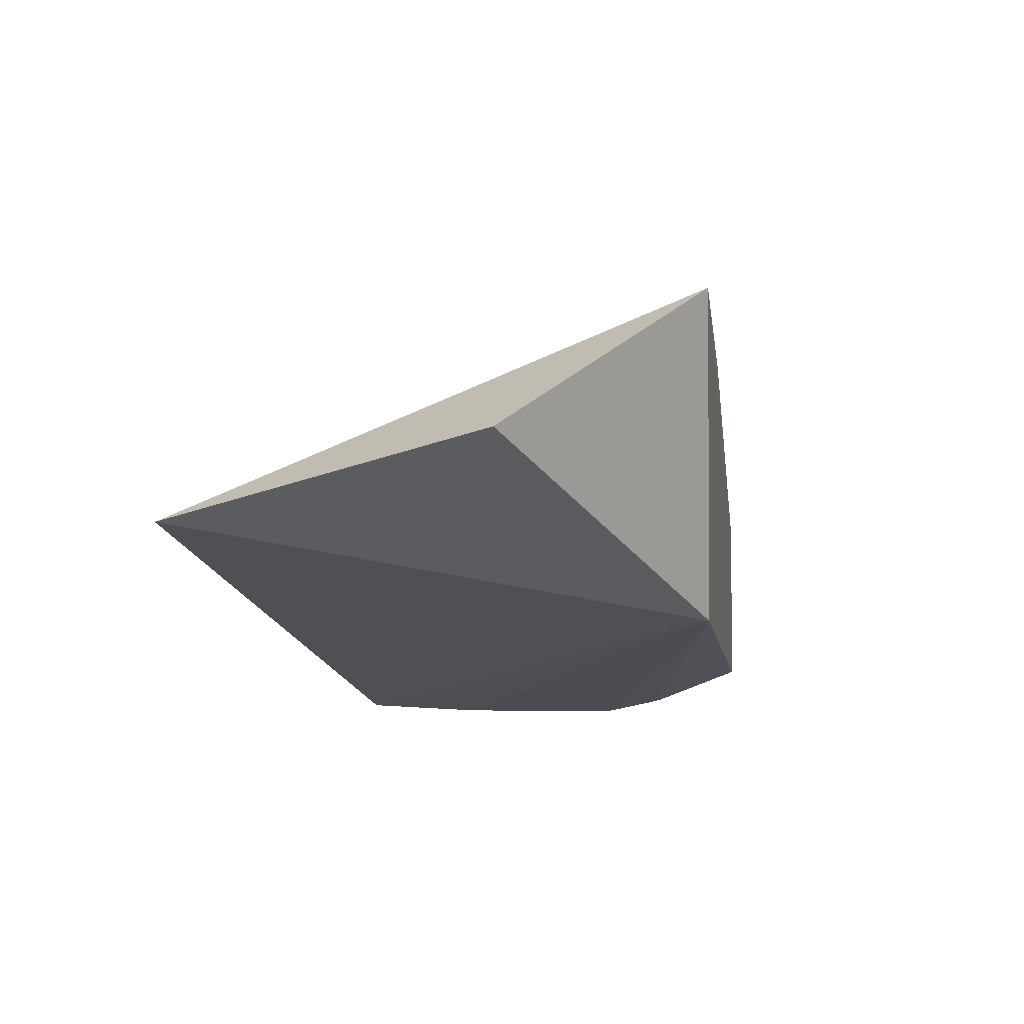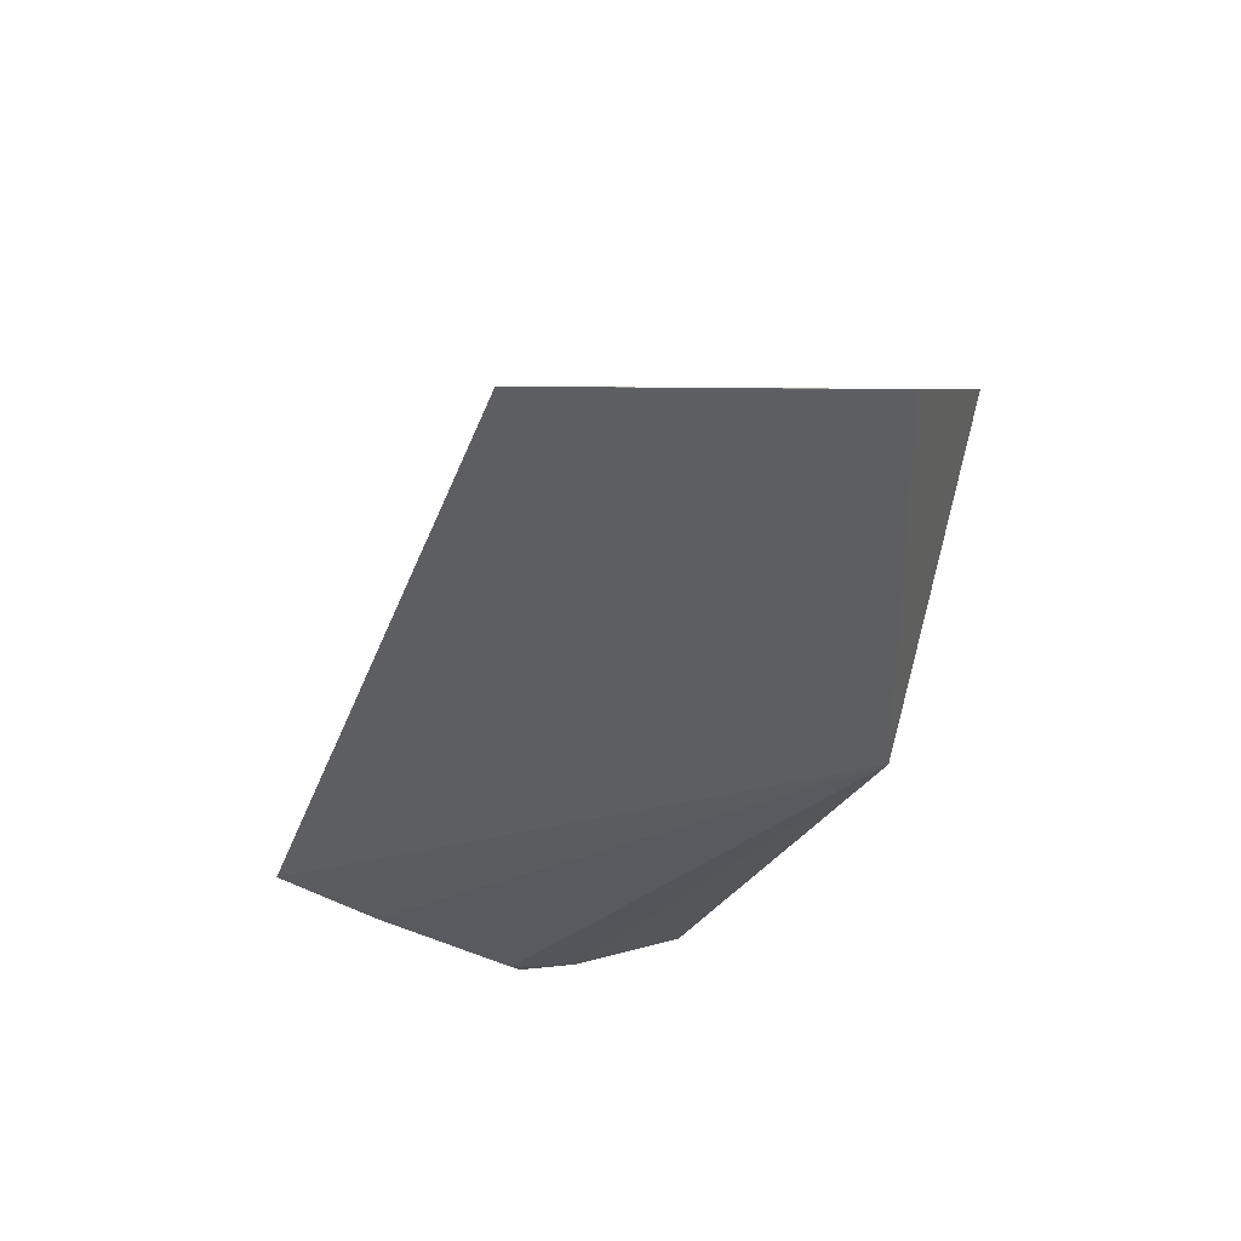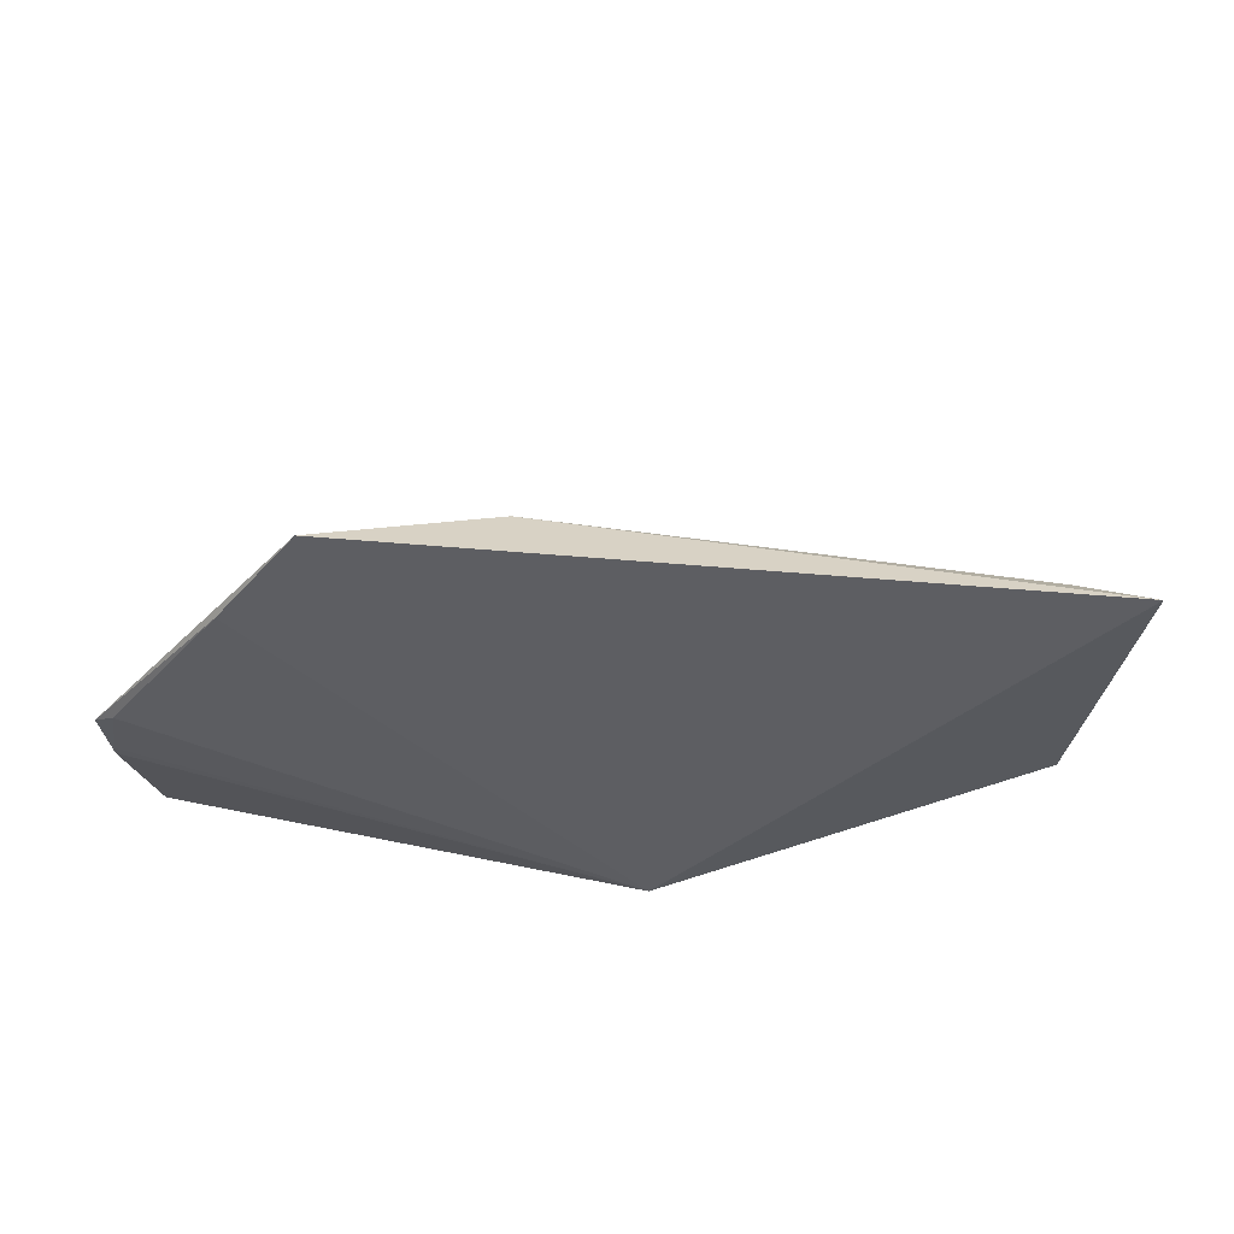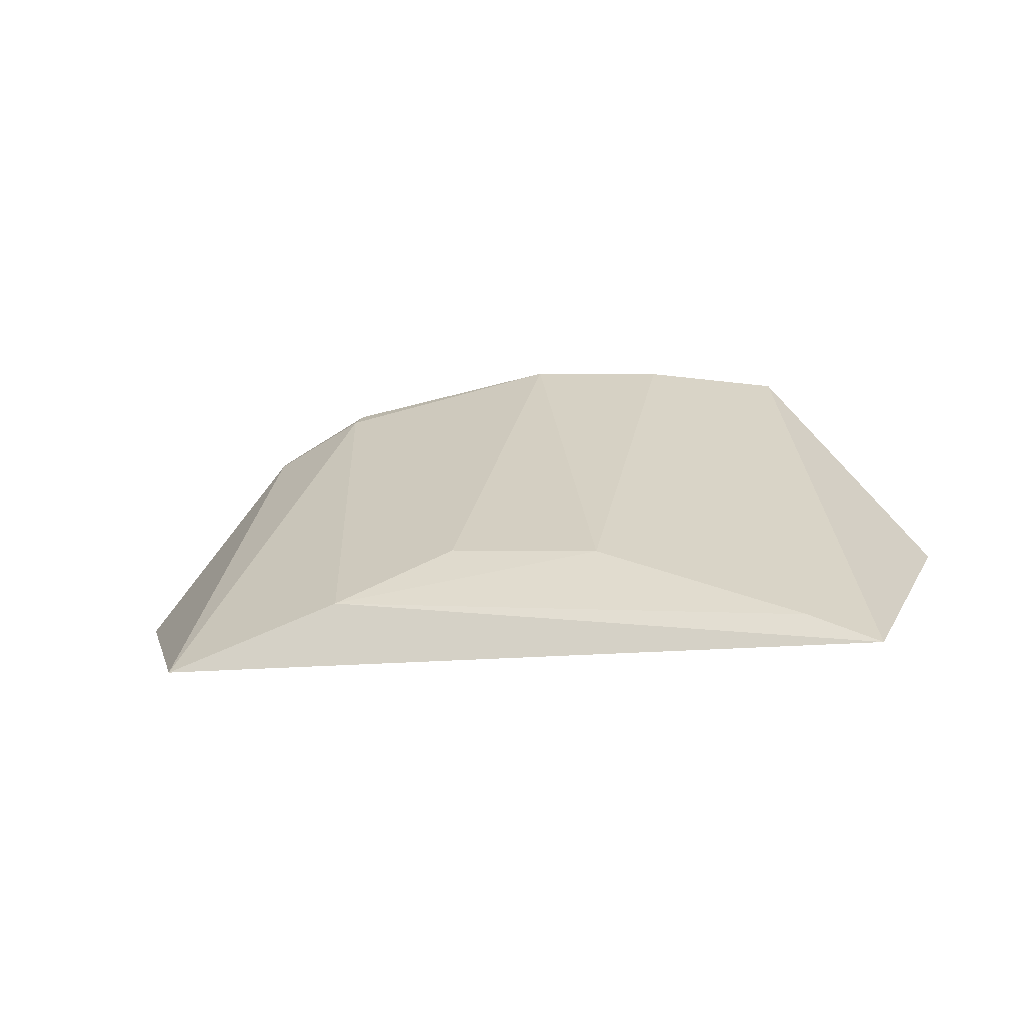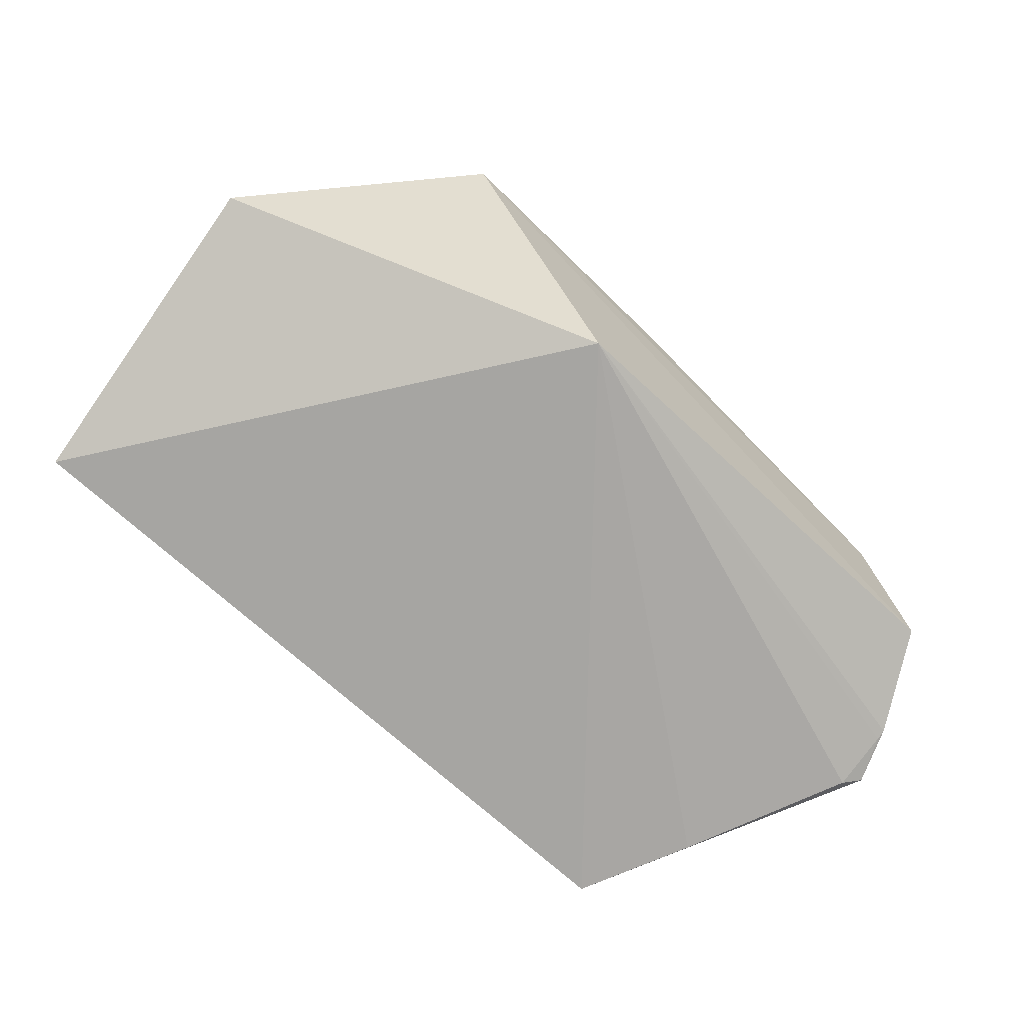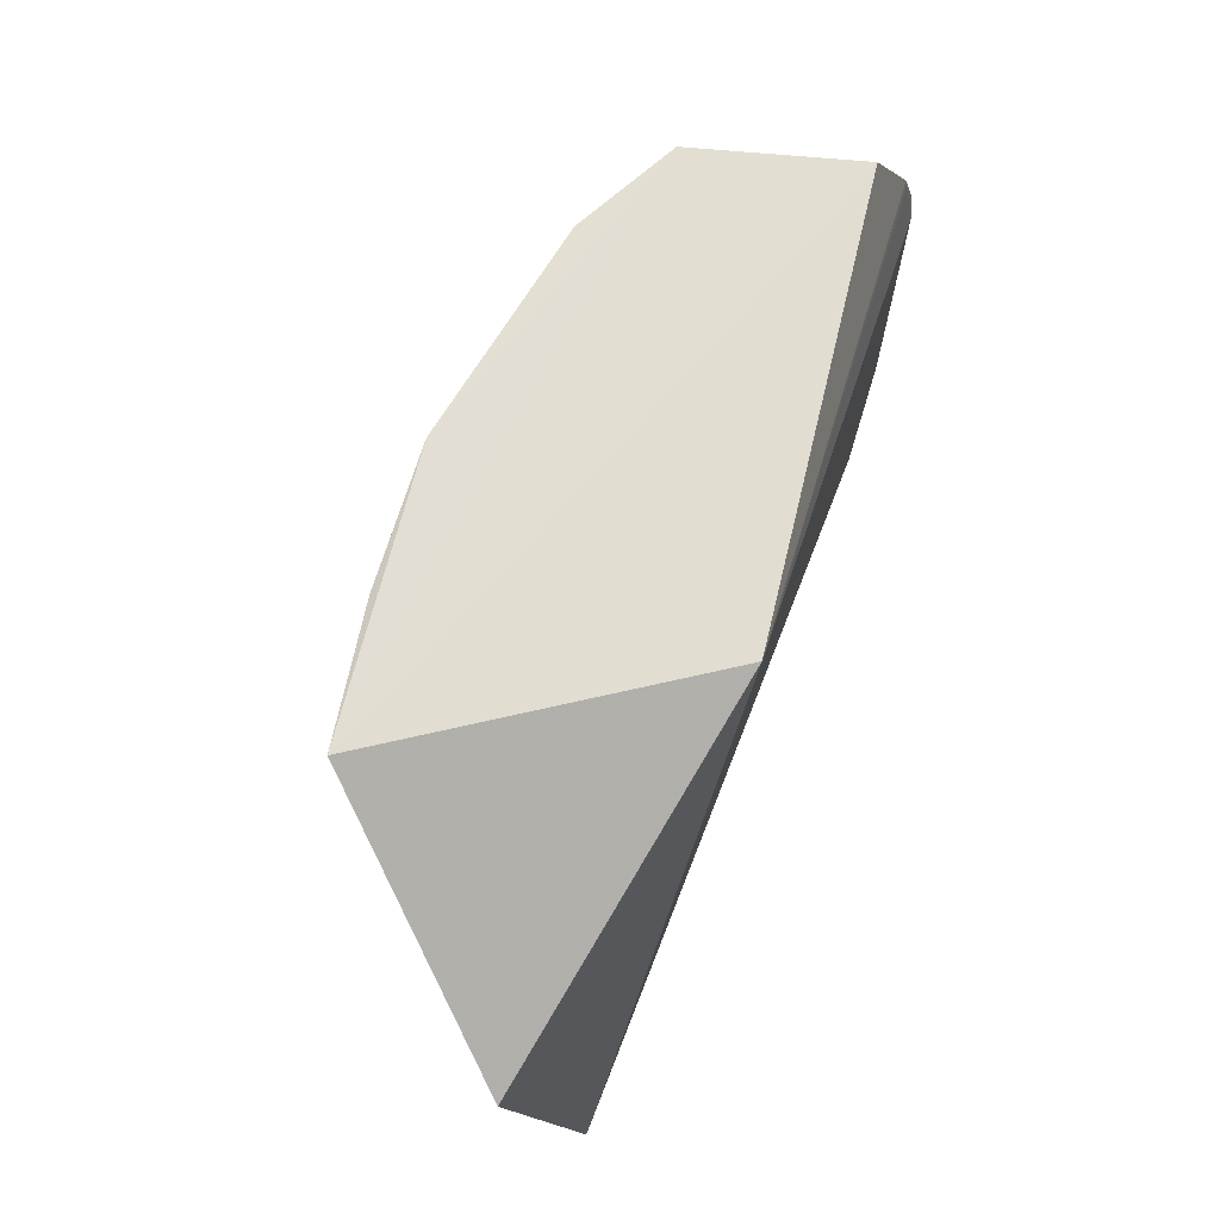
<metadata>
{"format":"obj","ext":"obj","renderer":"f3d","projection":"perspective","resolution":1024,"background":"white","views":[{"elev":-15.3,"azim":101.5,"up":"+Z"},{"elev":-32.8,"azim":69.9,"up":"+Z"},{"elev":-39.0,"azim":-12.1,"up":"+Z"},{"elev":2.4,"azim":13.4,"up":"+Z"},{"elev":-73.6,"azim":139.0,"up":"+Z"},{"elev":70.8,"azim":107.4,"up":"+Y"}]}
</metadata>
<code>
v 0.0166 -0.03959 0.07034
v 0.02791 -0.07509 0.05231
v 0.00376 -0.04136 0.04931
v -0.03293 -0.05033 0.04963
v -0.01153 -0.07265 0.05385
v -0.02388 -0.07437 0.04863
v -0.02652 -0.04199 0.06348
v 0.03041 -0.05196 0.05659
v 0.007082 -0.06859 0.0577
v -0.0331 -0.05458 0.0489
v -0.02951 -0.04259 0.05154
v -0.003289 -0.04078 0.07152
v -0.01948 -0.0435 0.06719
v 0.02269 -0.07352 0.05391
v -0.02766 -0.06627 0.0485
v -0.03421 -0.05357 0.04929
v -0.03287 -0.04958 0.04978
v 0.006768 -0.0405 0.07142
v -0.003888 -0.06819 0.05757
v -0.0263 -0.0434 0.06326
v -0.01935 -0.04176 0.06771
f 6 3 2
f 6 2 5
f 8 1 2
f 8 2 3
f 8 3 1
f 10 4 3
f 11 7 1
f 11 1 3
f 12 1 7
f 13 6 5
f 14 9 5
f 14 5 2
f 14 2 1
f 15 10 3
f 15 3 6
f 16 4 10
f 16 15 6
f 16 10 15
f 17 11 3
f 17 3 4
f 17 7 11
f 17 16 7
f 17 4 16
f 18 12 9
f 18 1 12
f 18 14 1
f 18 9 14
f 19 5 9
f 19 9 12
f 19 13 5
f 19 12 13
f 20 6 13
f 20 16 6
f 20 7 16
f 21 13 12
f 21 12 7
f 21 20 13
f 21 7 20

</code>
